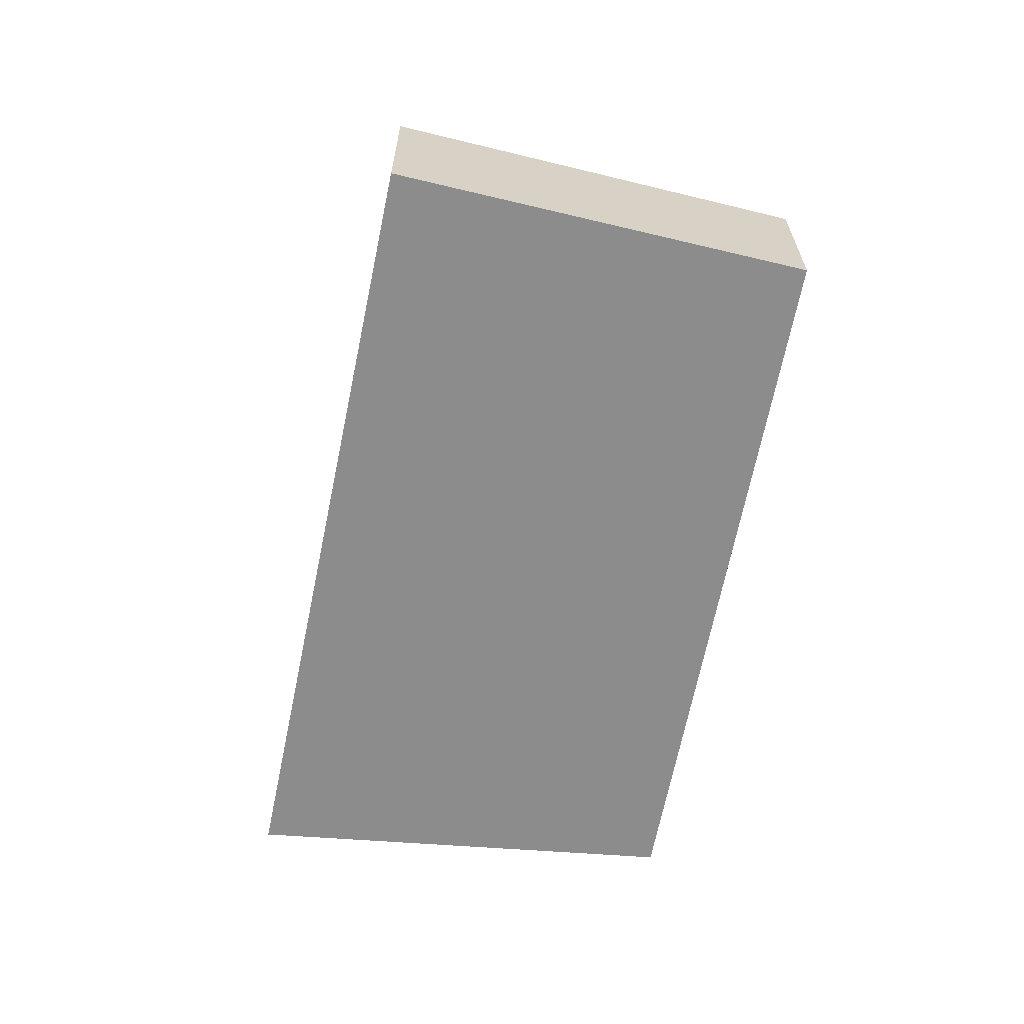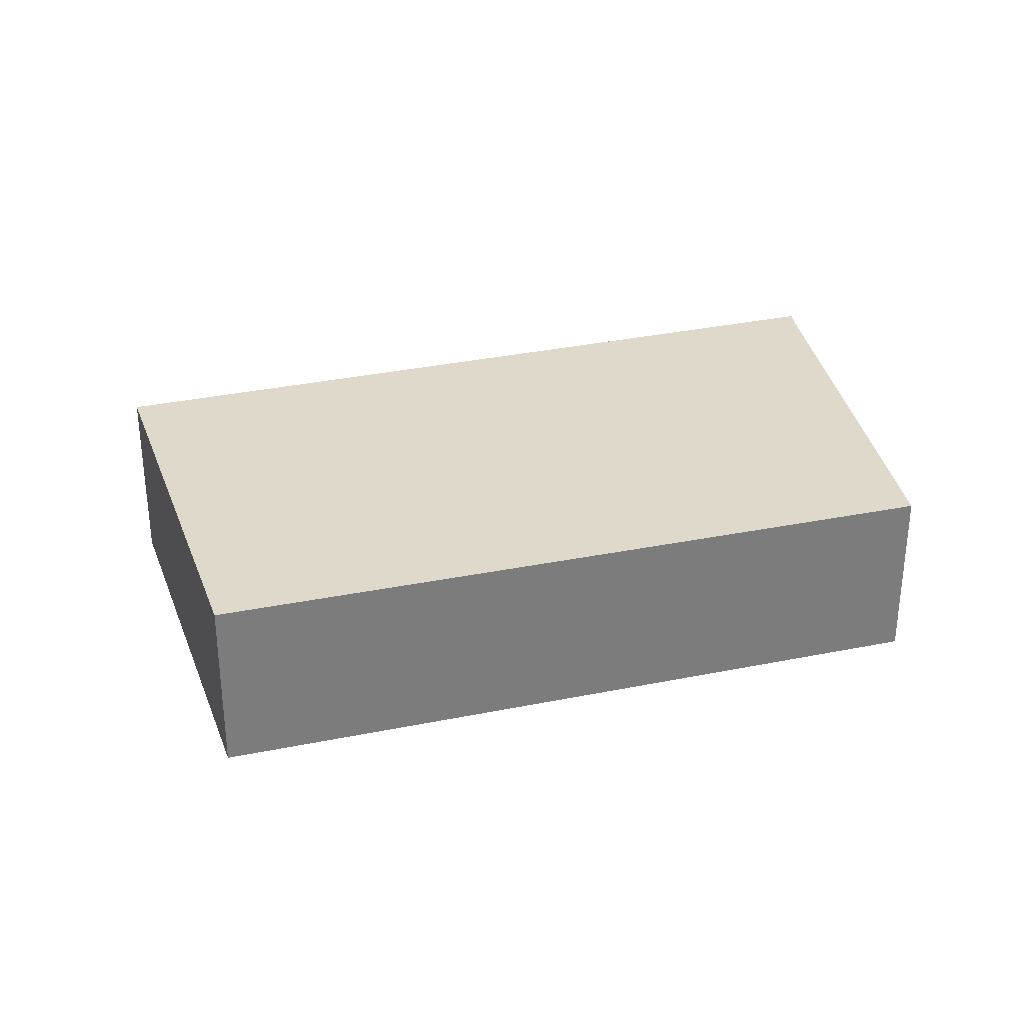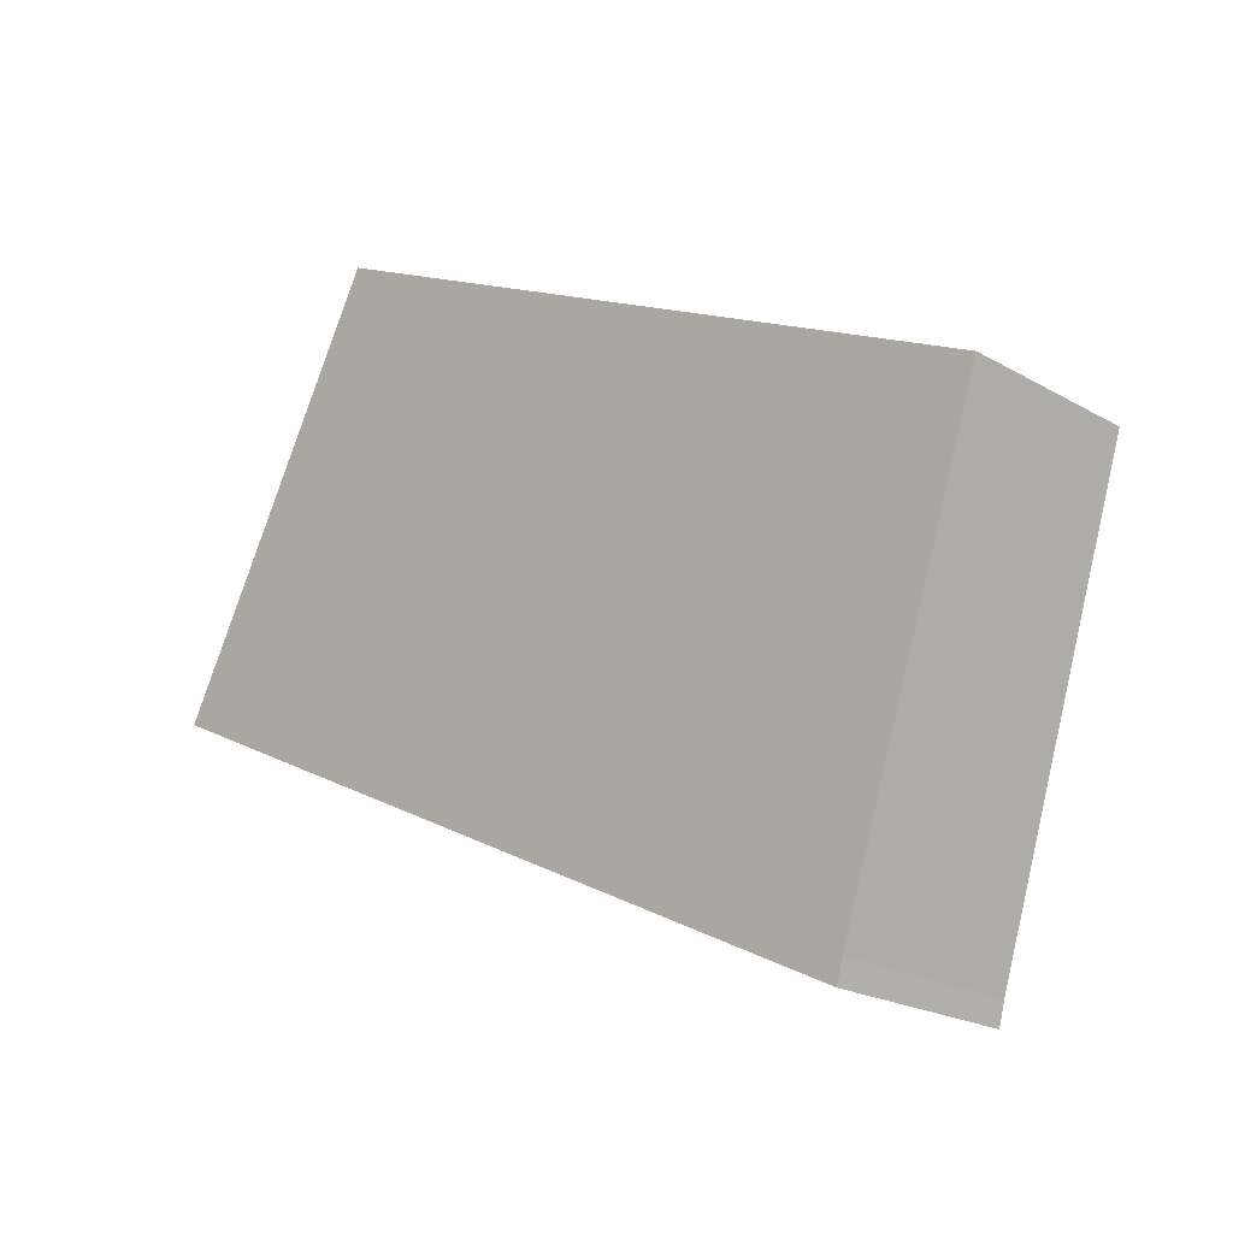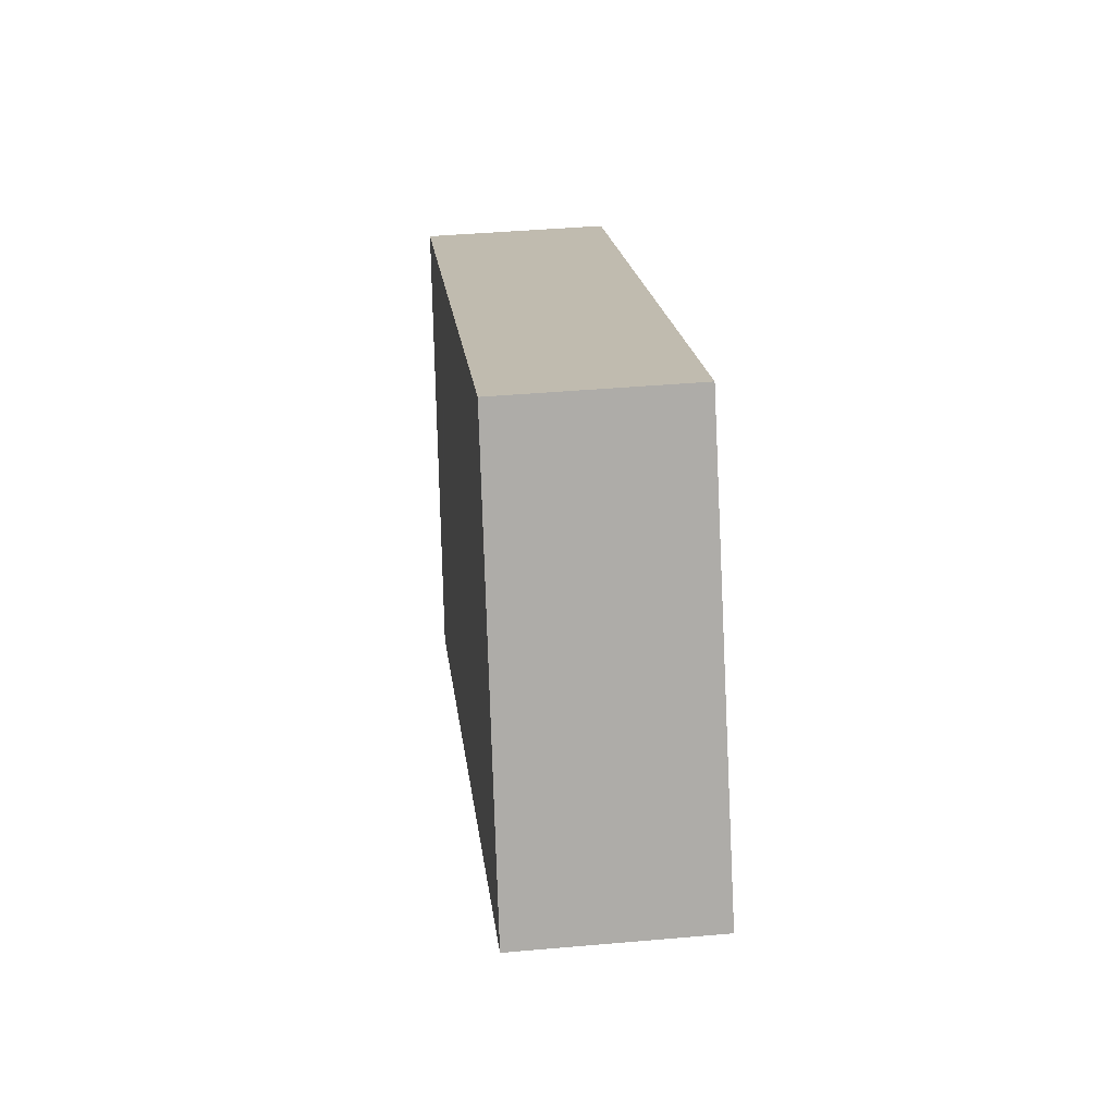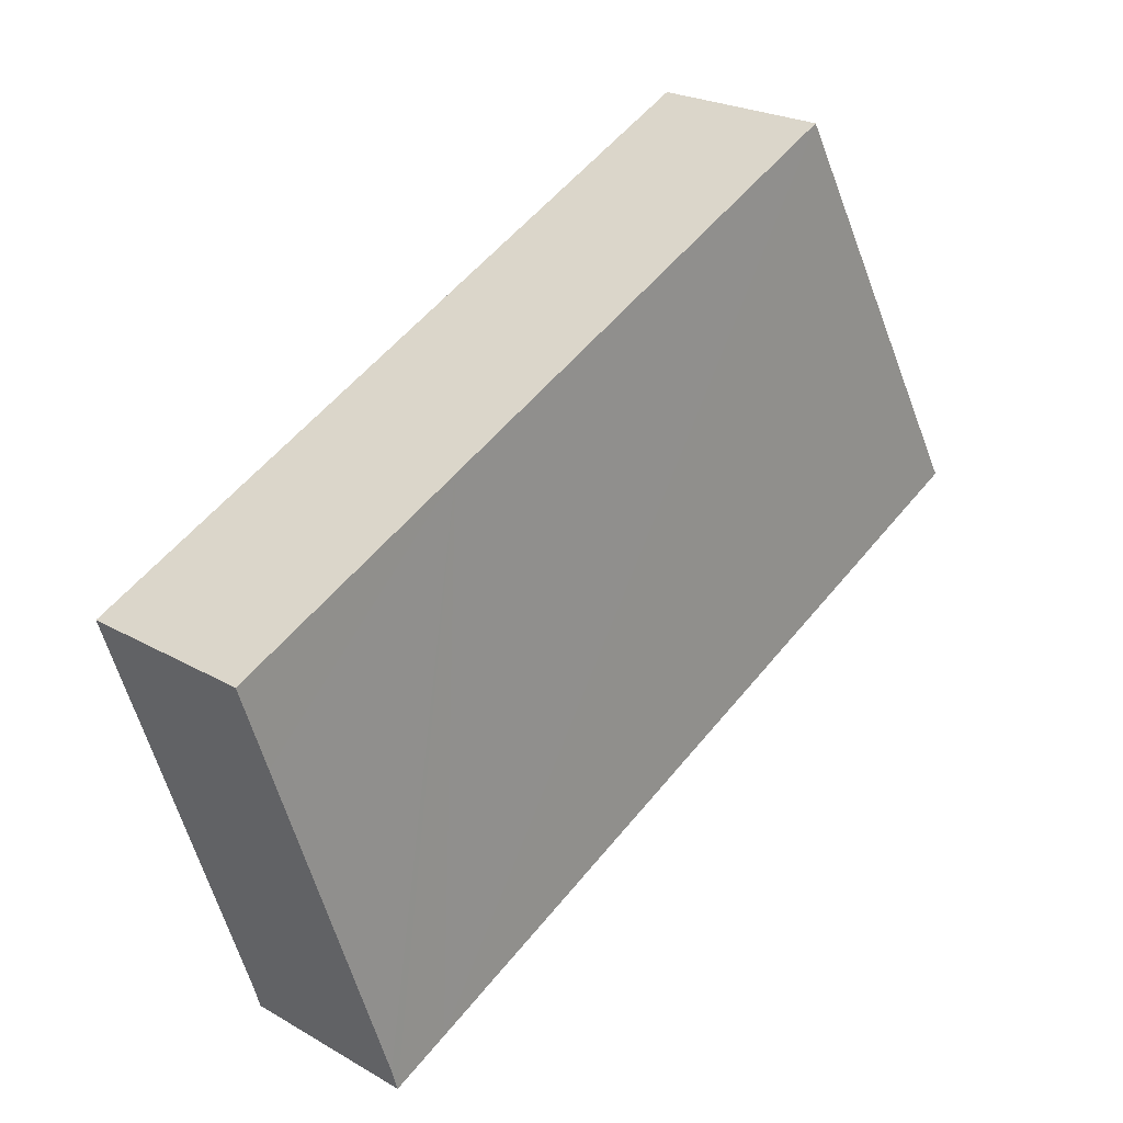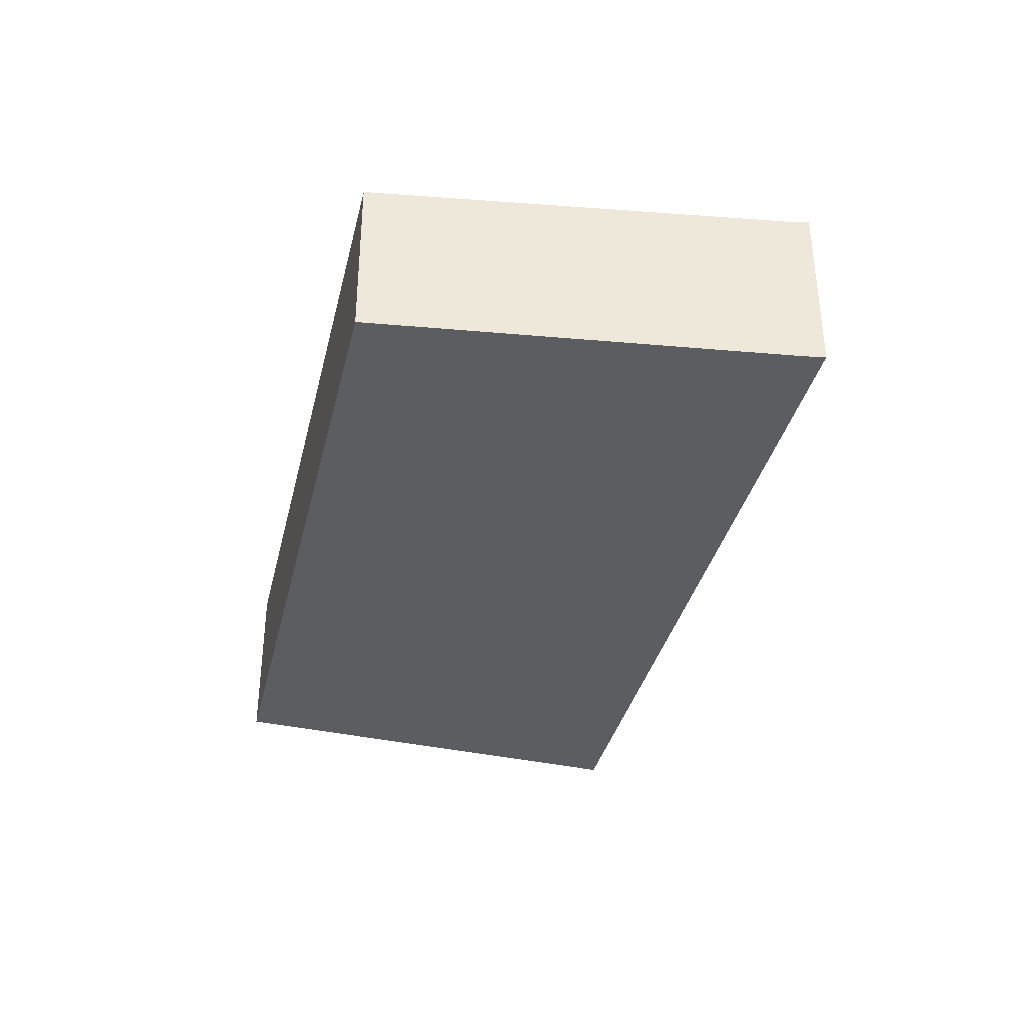
<metadata>
{"format":"obj","ext":"obj","renderer":"f3d","projection":"perspective","resolution":1024,"background":"white","views":[{"elev":-64.3,"azim":-75.7,"up":"+Y"},{"elev":31.3,"azim":8.9,"up":"+Y"},{"elev":-20.8,"azim":44.0,"up":"+Z"},{"elev":41.6,"azim":-96.1,"up":"+Z"},{"elev":23.4,"azim":134.1,"up":"+Z"},{"elev":-37.2,"azim":102.0,"up":"+Y"}]}
</metadata>
<code>
v  5.08 4.374 9.614
v  16.93 4.568 -8.269
v  0 4.568 2.797e-16
v  16.11 4.37 4.463
v  18.31 4.568 -8.939
v  18.45 4.559 -8.417
v  21.2 4.405 -0.204
v  21.86 4.368 1.779
v  18.31 5.474e-16 -8.939
v  16.93 5.063e-16 -8.269
v  0 0 0
v  5.08 -5.887e-16 9.614
v  16.11 -2.733e-16 4.463
v  21.86 -1.089e-16 1.779
v  18.45 5.154e-16 -8.417
v  21.2 1.249e-17 -0.204
g defaultobject
f 1 2 3
f 2 1 4
f 2 4 5
f 5 4 6
f 6 4 7
f 7 4 8
f 9 2 5
f 2 9 3
f 3 9 10
f 3 10 11
f 11 1 3
f 1 11 12
f 12 4 1
f 4 12 13
f 4 13 8
f 8 13 14
f 6 9 5
f 9 6 15
f 14 7 8
f 7 14 6
f 6 14 16
f 6 16 15
f 10 12 11
f 12 10 9
f 12 9 15
f 12 15 16
f 12 16 14
f 12 14 13

</code>
